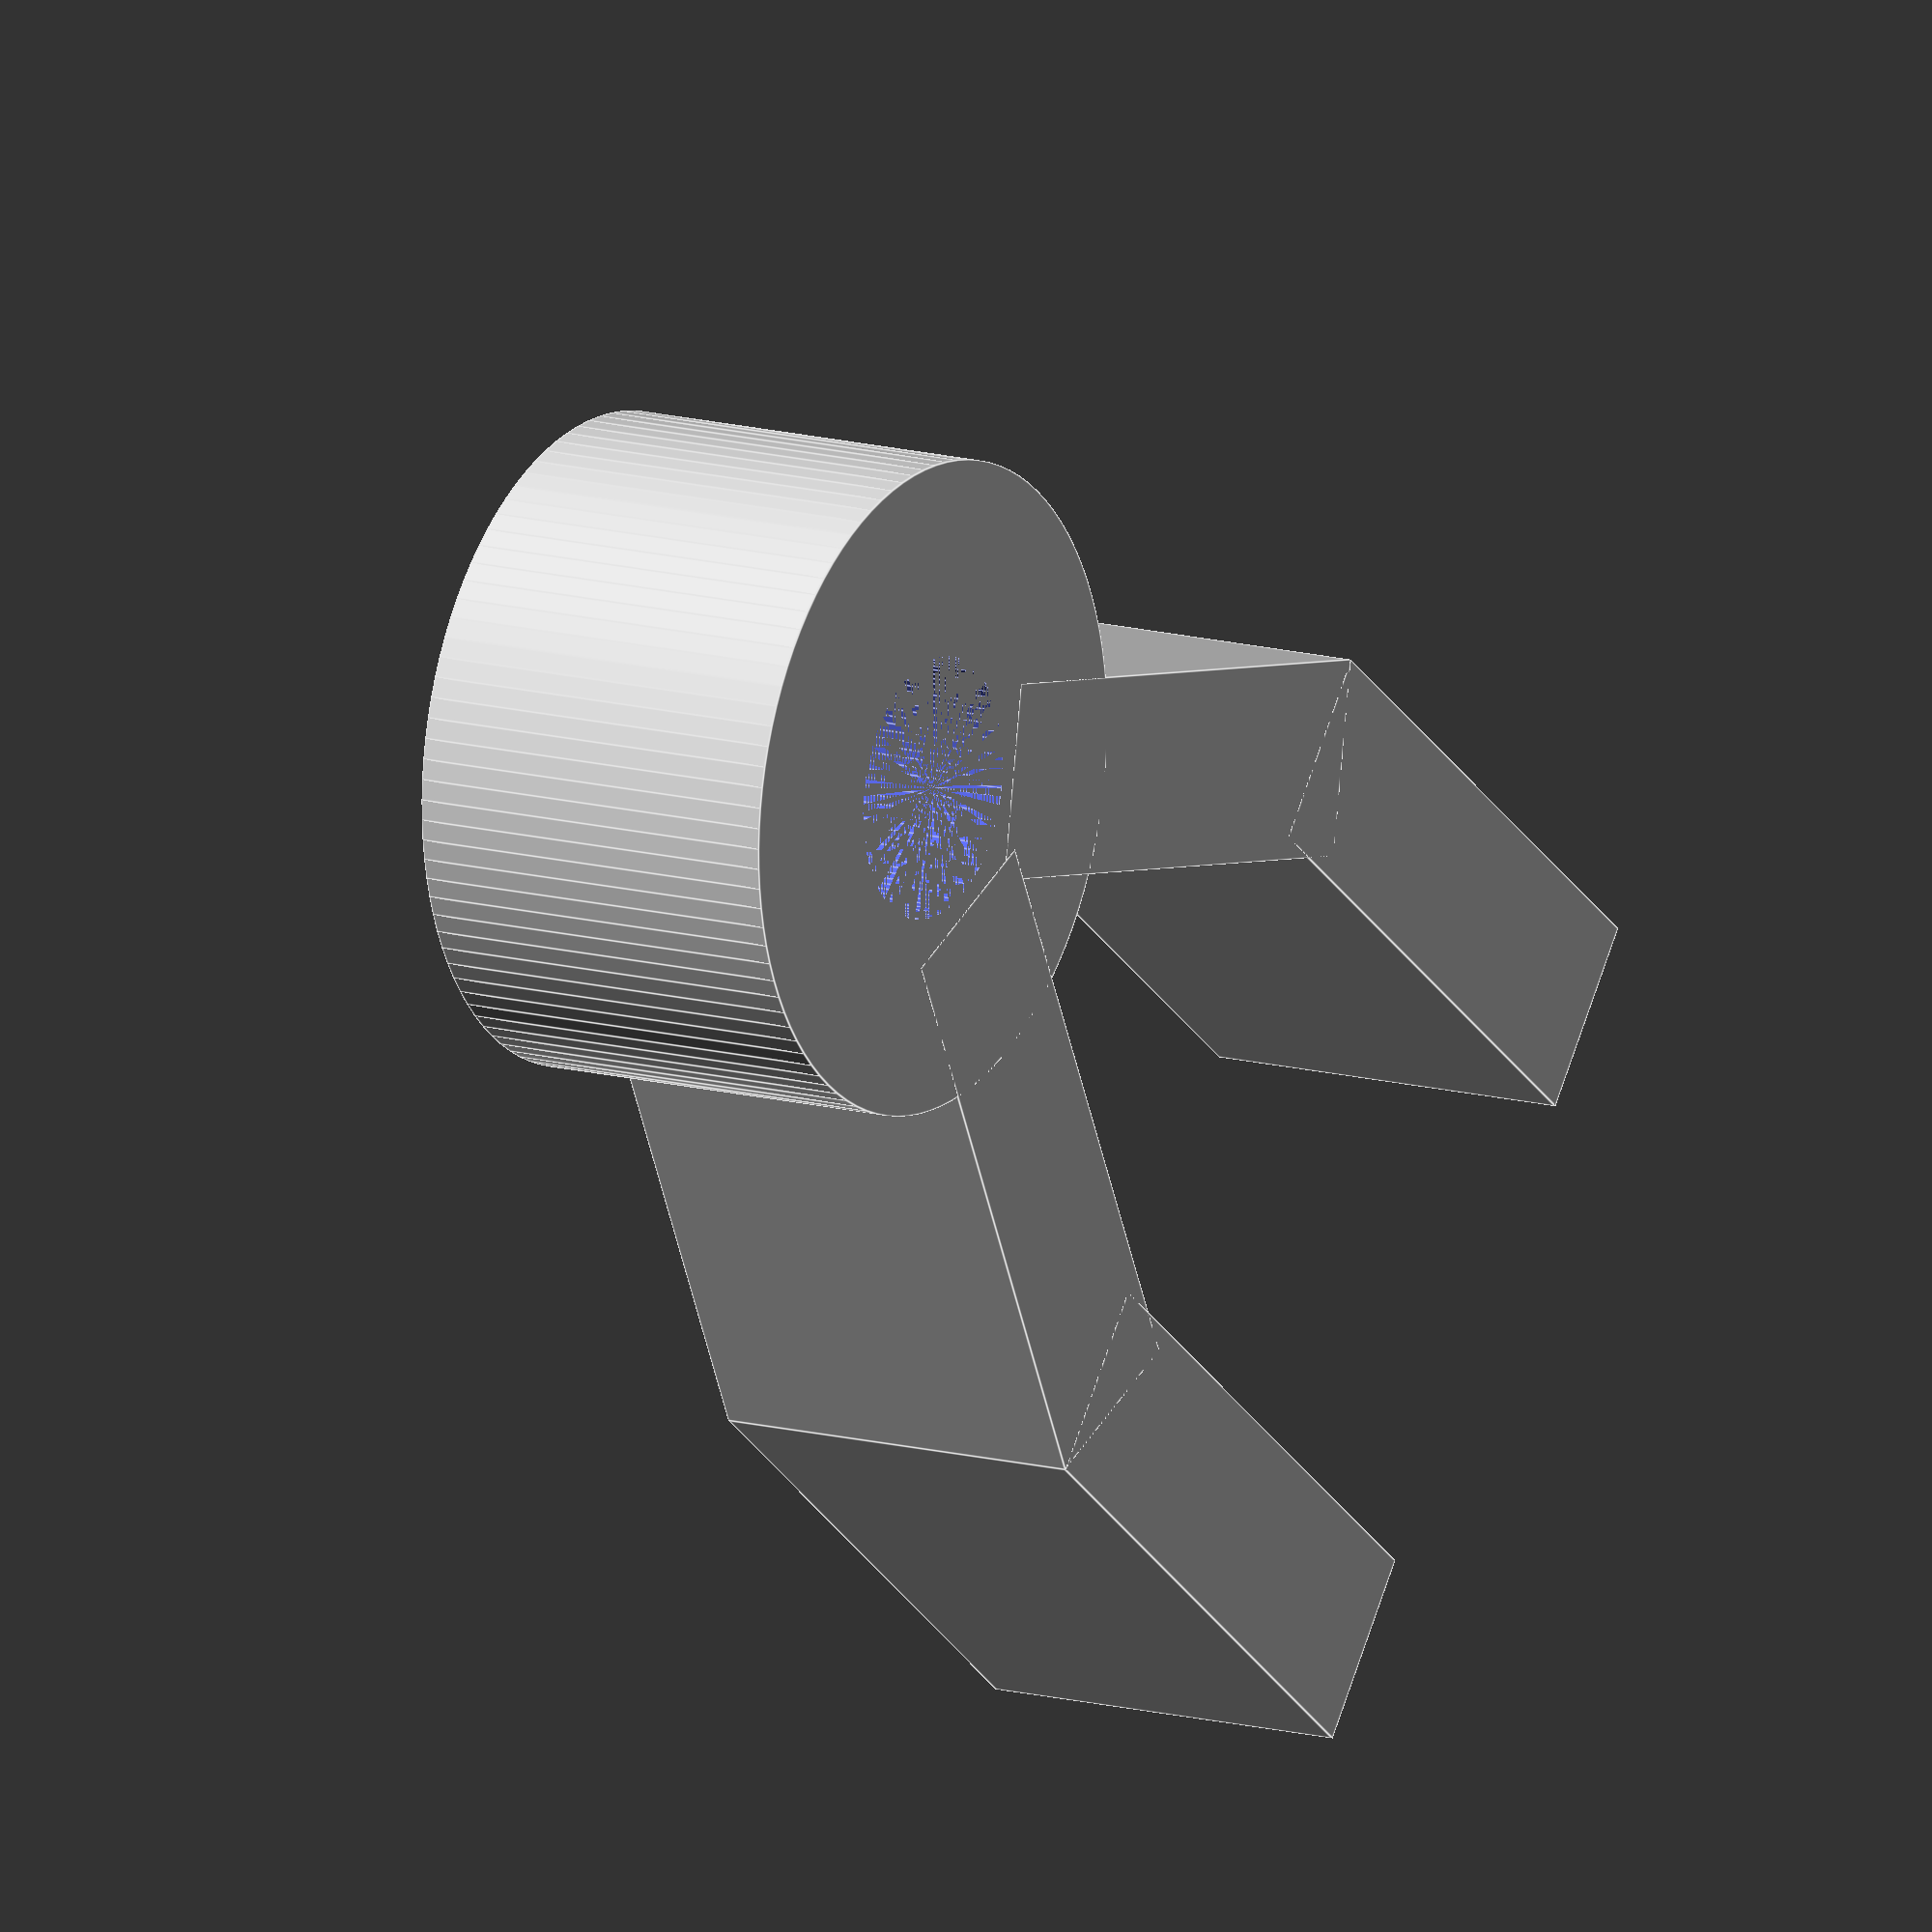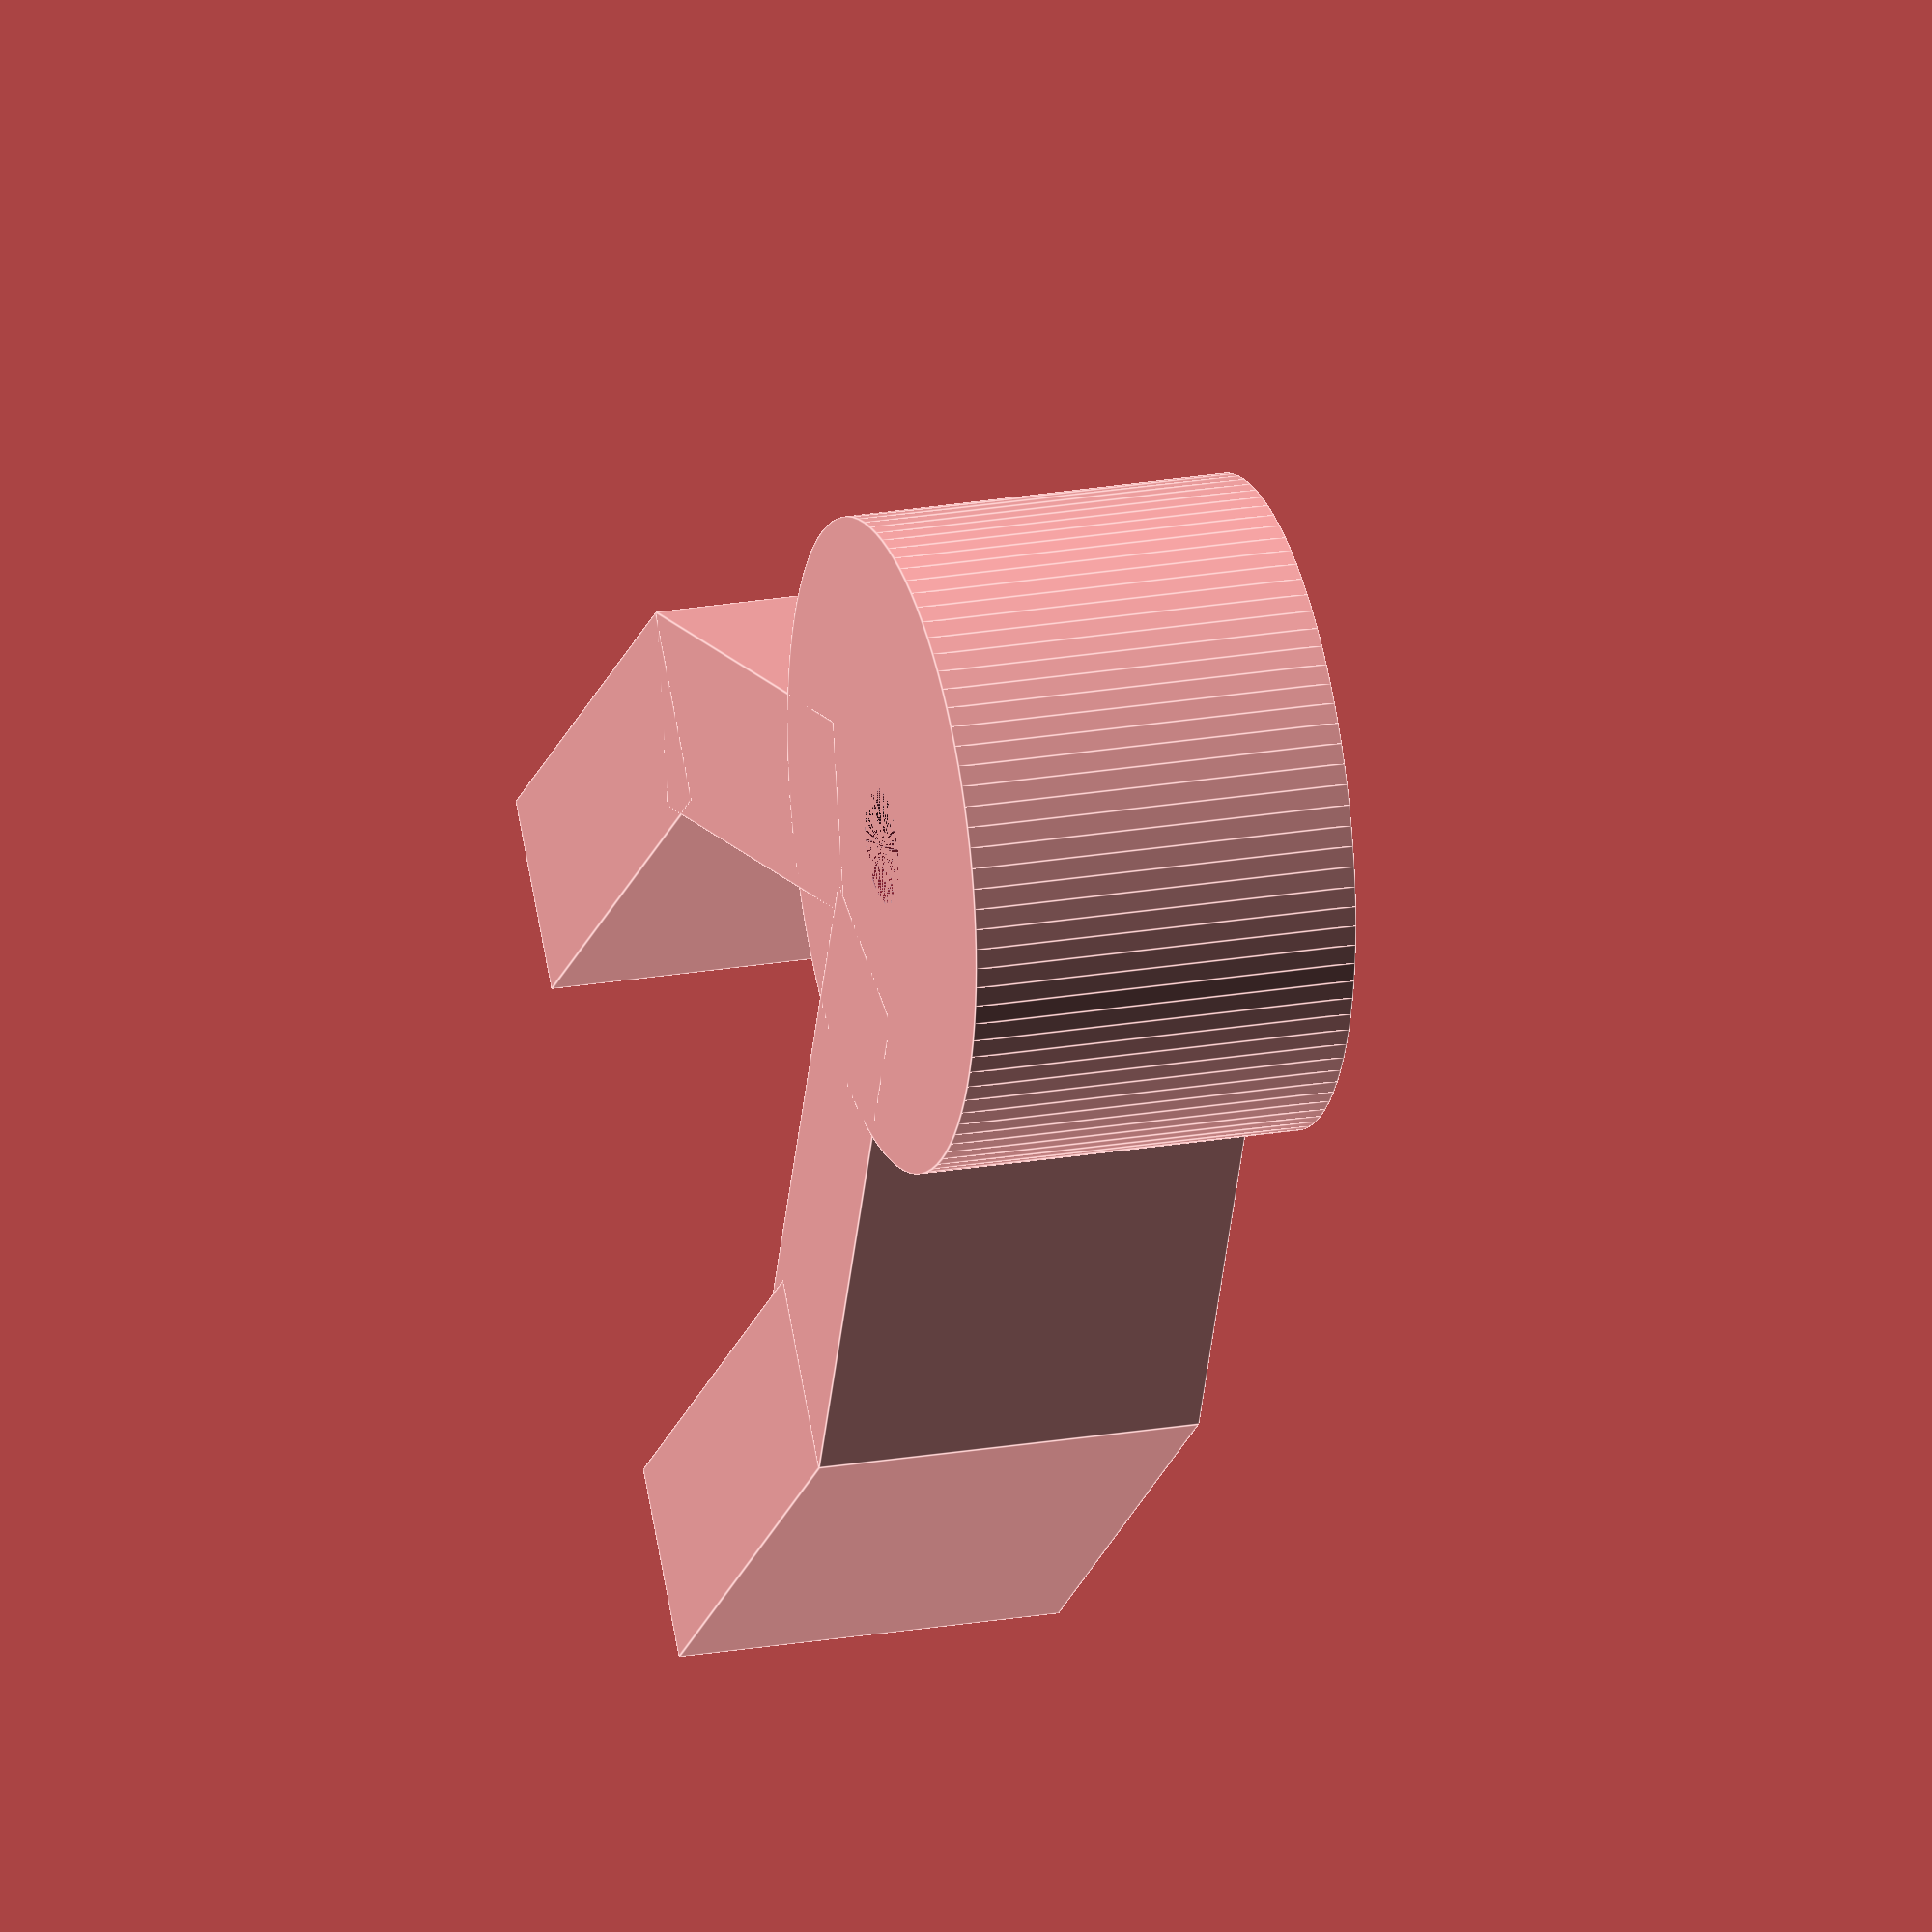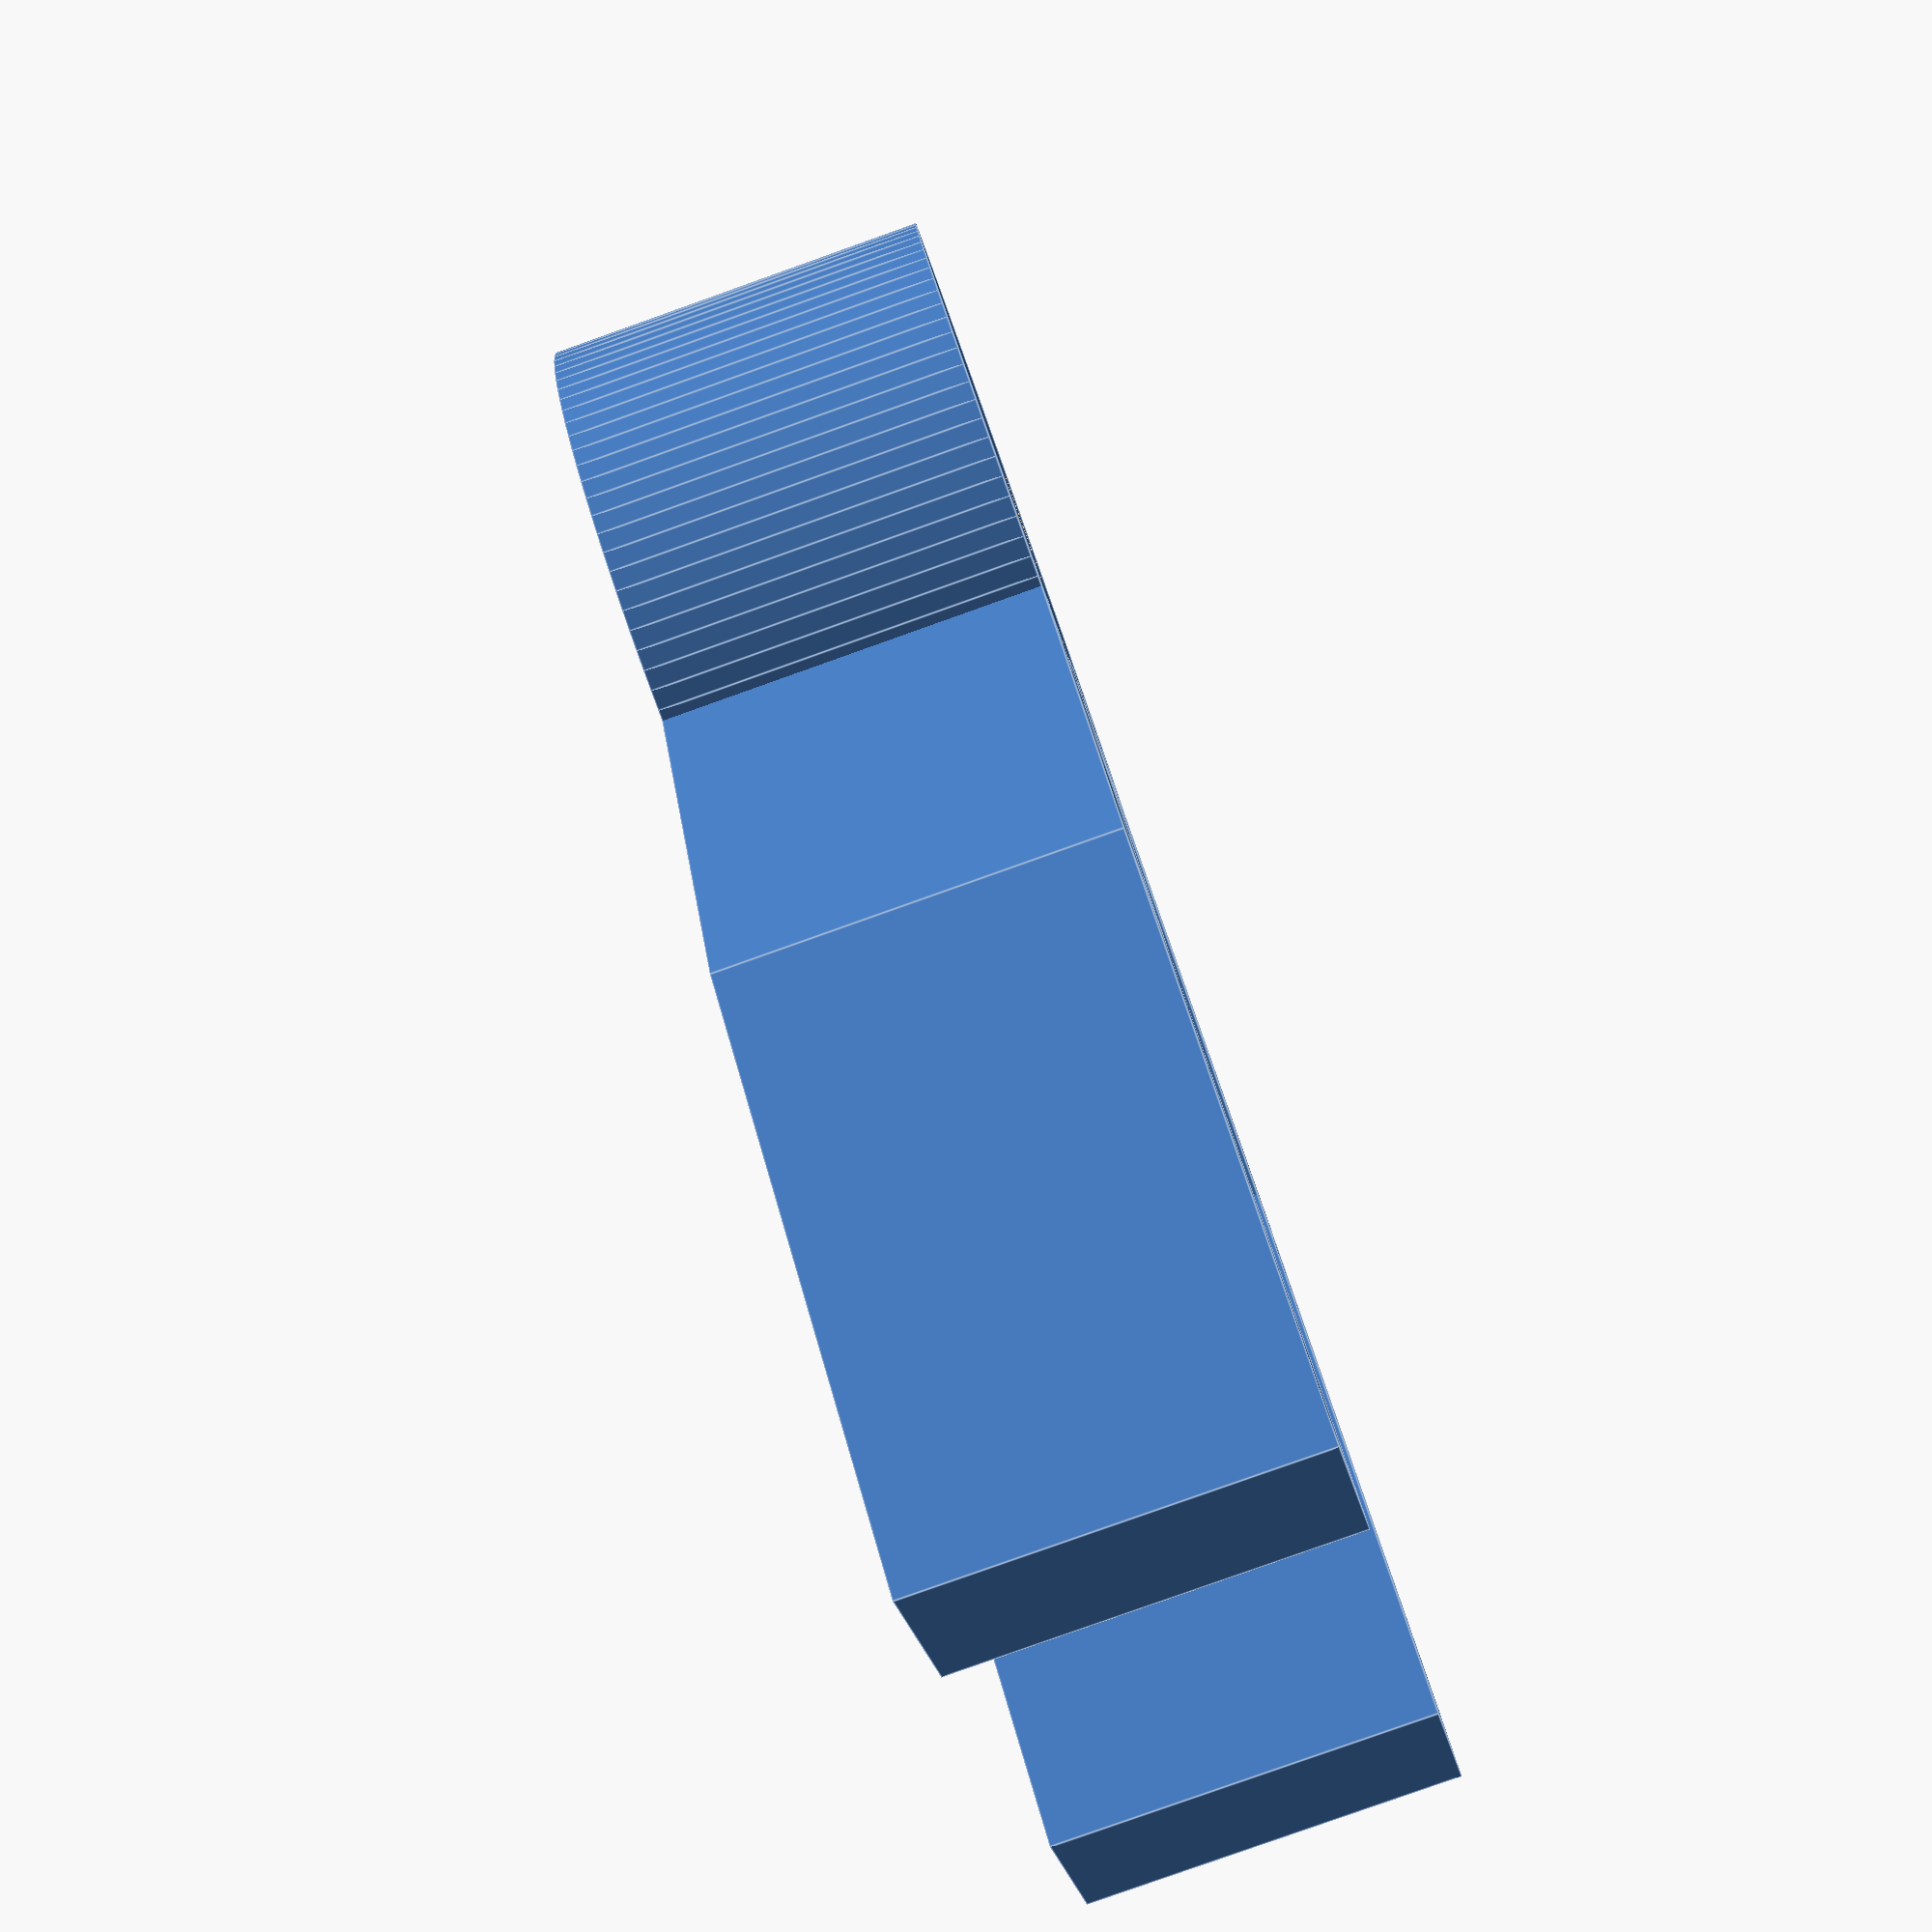
<openscad>
servoInnerDiameter = 6.7;
extensionLength = 11.0;
screwDiameter = 3;
barWidth = 5;
barAngle = 55;
$fn = 100;
module servoMount(){
    difference(){
        cylinder(d=servoInnerDiameter+10, h=10);
        cylinder(d=servoInnerDiameter, h=5);
        cylinder(d=screwDiameter, h=10);
    }
}
module armBase(){
    rotate([0,0,-barAngle/2])translate([(servoInnerDiameter+1)/2,-barWidth/2,0]) union(){
    cube([extensionLength+5, barWidth, 10]);
        translate([extensionLength+5,0,0])rotate([0,0,barAngle/2])cube([extensionLength+5, barWidth, 10]);
    }
}
module arms(armType=0){
   union(){
       armBase();
       mirror([0,1,0])armBase();
   }
}
module drawAll(){
    union(){
        servoMount();
        arms();

    }
}
rotate([180,0,0])
drawAll();
</openscad>
<views>
elev=346.4 azim=36.9 roll=301.8 proj=o view=edges
elev=157.3 azim=219.3 roll=286.6 proj=o view=edges
elev=261.9 azim=322.9 roll=70.4 proj=p view=edges
</views>
